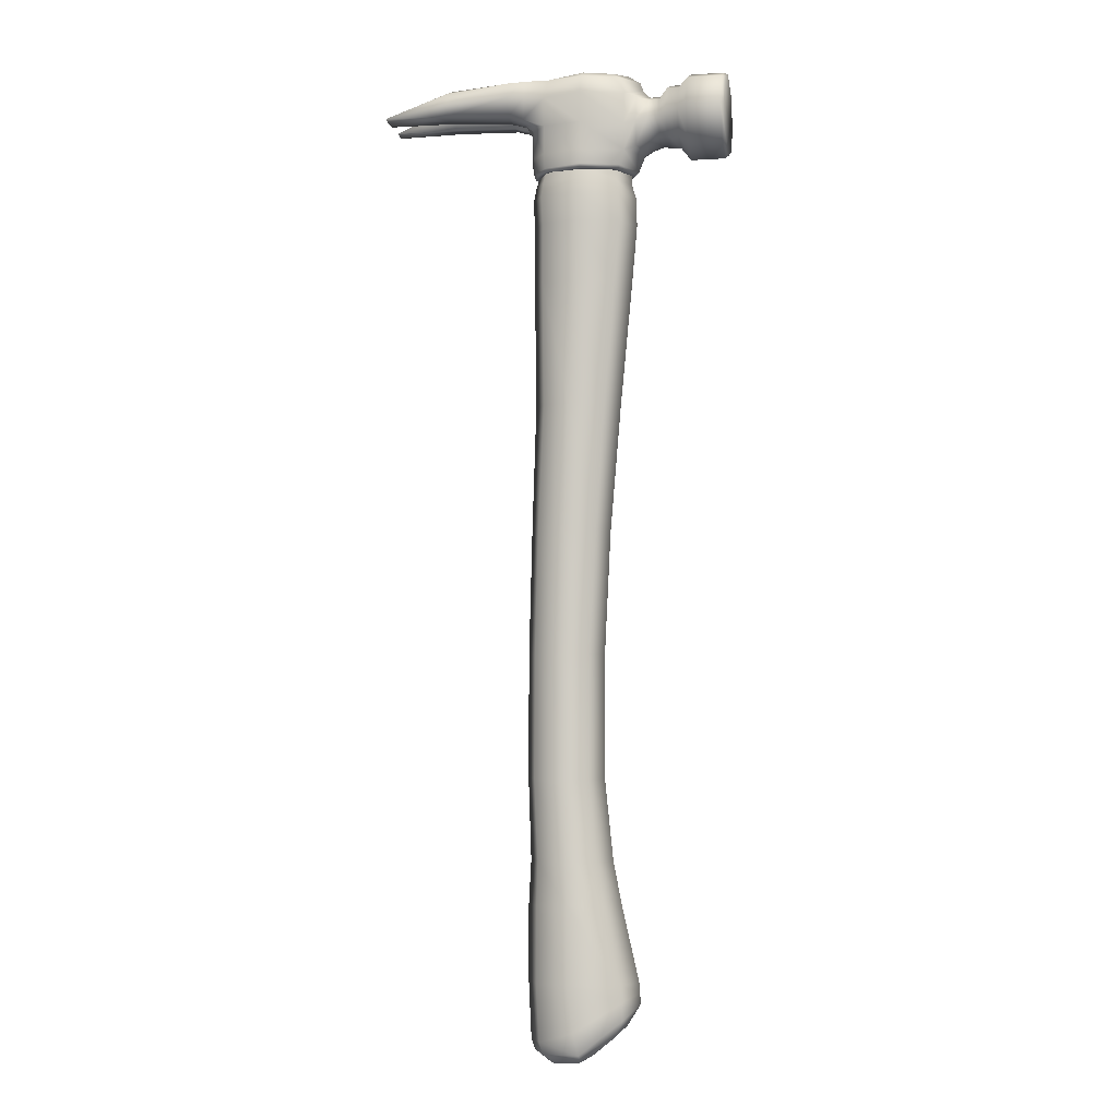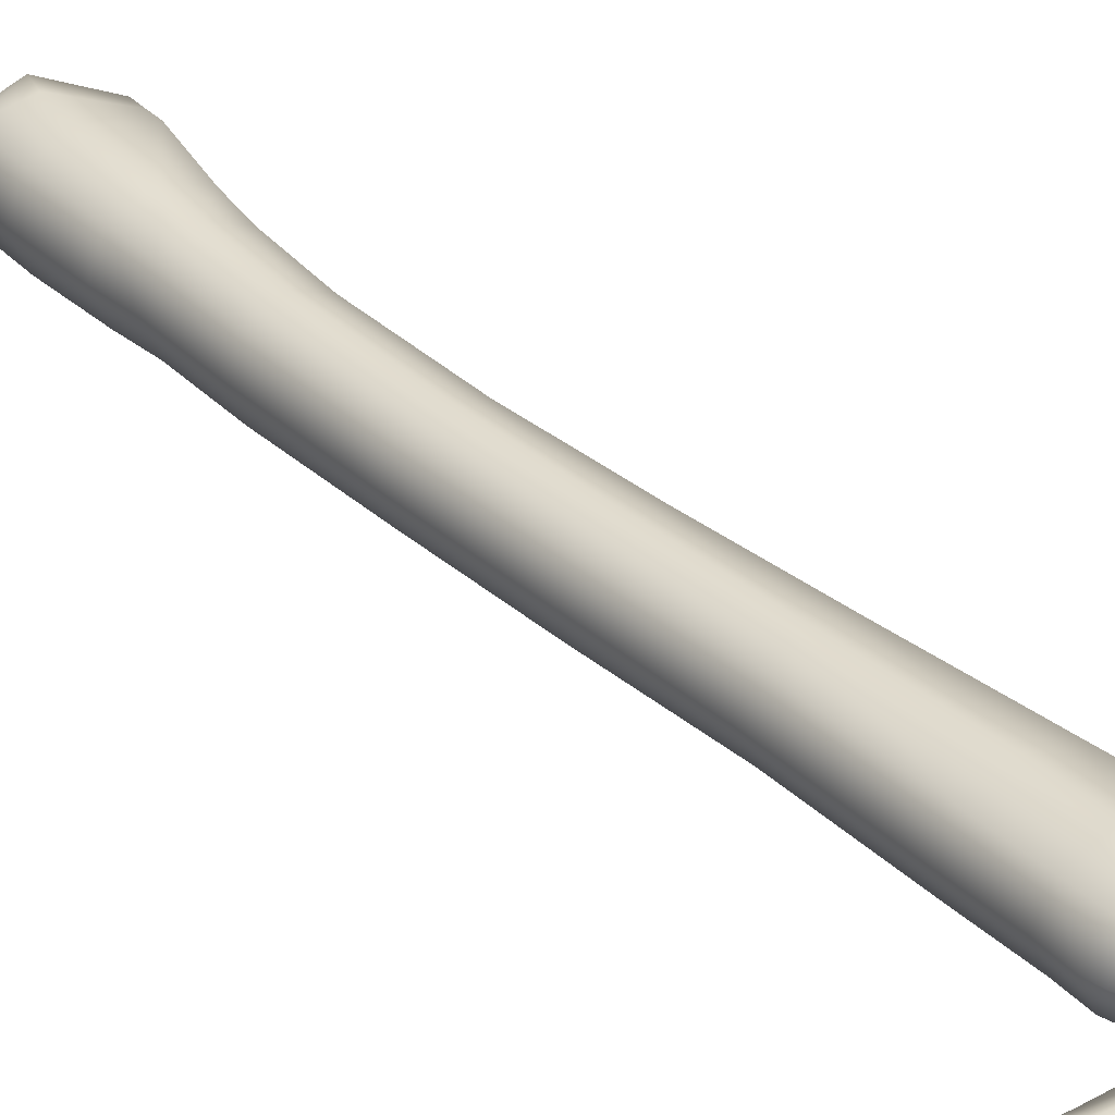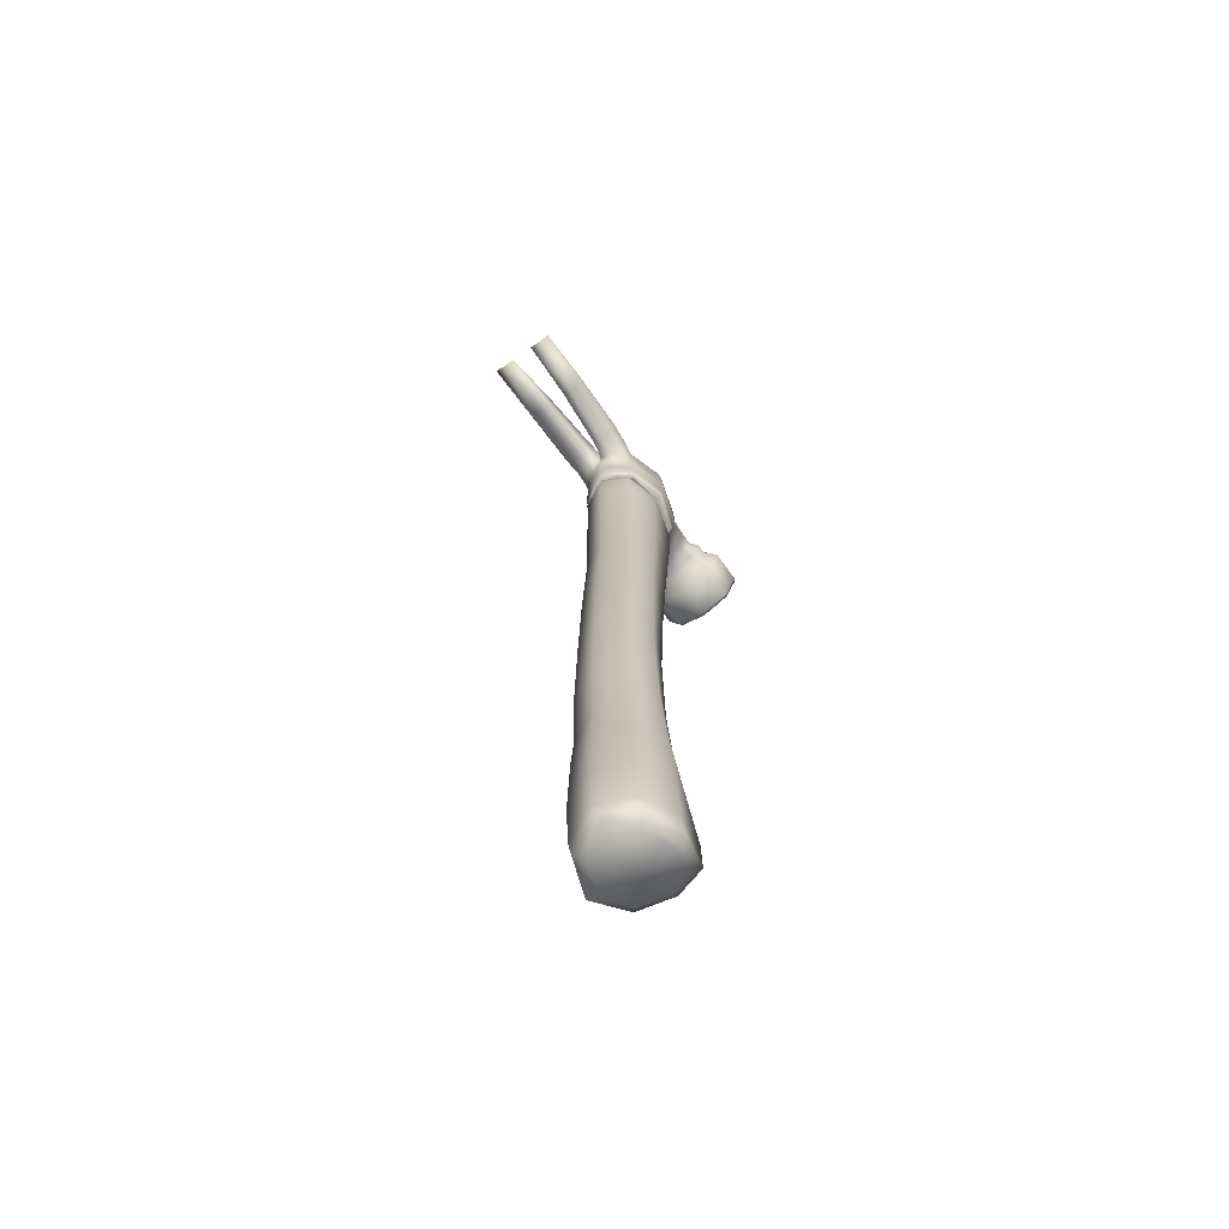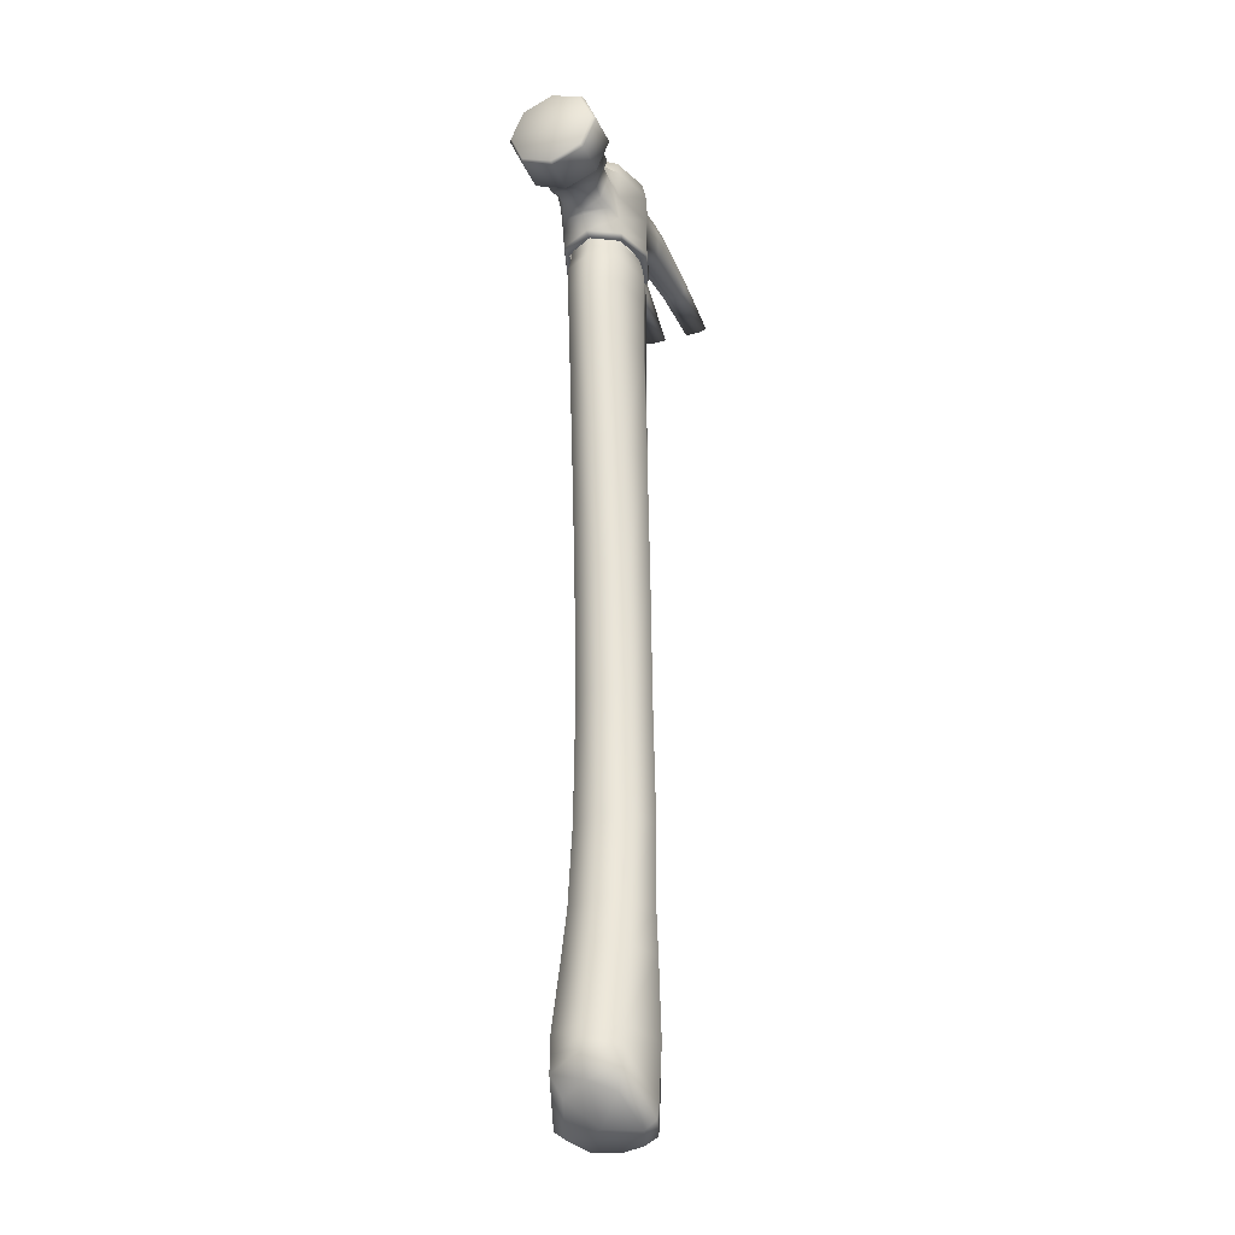
<metadata>
{"format":"obj","ext":"obj","renderer":"f3d","projection":"perspective","resolution":1024,"background":"white","views":[{"elev":-5.1,"azim":-169.5,"up":"+Y"},{"elev":32.4,"azim":142.2,"up":"+Z"},{"elev":-70.7,"azim":125.2,"up":"+Y"},{"elev":-31.2,"azim":-68.8,"up":"+Y"}]}
</metadata>
<code>
o Circle.001_Circle.002
v -0.05849 -0.6531 0.09316
v -0.09936 -0.6531 -0
v -0.09833 -1.098 -1e-06
v -0.05746 -1.098 0.09868
v 0.1797 -0.6531 -0
v 0.1389 -0.6531 0.09316
v 0.1399 -1.098 0.09868
v 0.1808 -1.098 -1e-06
v 0.04019 -0.6531 0.1317
v 0.04122 -1.098 0.1396
v 0.1276 -0.2084 0.09316
v 0.02889 -0.2084 0.1317
v -0.08049 -0.2084 0.09316
v 0.1684 -0.2084 -0
v -0.1214 -0.2084 -0
v 0.1707 -1.389 -1e-06
v 0.1269 -1.389 0.102
v 0.1298 -1.545 0.1086
v 0.1792 -1.545 -1e-06
v 0.02116 -1.389 0.1443
v -0.08456 -1.389 0.102
v -0.109 -1.545 0.1086
v 0.0104 -1.545 0.1536
v -0.1283 -1.389 -1e-06
v -0.1584 -1.545 -1e-06
v 0.0104 -1.816 0.161
v 0.1298 -1.816 0.1139
v -0.2201 -1.816 -1e-06
v -0.1706 -1.816 0.1139
v 0.1792 -1.816 -1e-06
v -0.1742 -1.877 0.1126
v -0.2233 -1.855 -1e-06
v -0.2251 -1.893 -1e-06
v -0.1778 -1.938 0.1126
v 0.1201 -2.02 0.1126
v -0.008921 -1.979 0.1592
v -0.02824 -2.055 0.1592
v 0.106 -2.06 0.1126
v 0.1696 -2.02 -1e-06
v 0.1554 -2.06 -1e-06
v 0.07182 -2.094 0.08506
v -0.02958 -2.084 0.1203
v -0.05538 -2.075 -1e-06
v 0.1092 -2.094 -1e-06
v -0.1425 -2.002 0.08506
v -0.1783 -1.968 -1e-06
v -0.1596 0.2462 -0
v -0.1137 0.2462 0.09316
v -0.1519 0.7008 0.09277
v -0.203 0.7008 -0
v 0.108 0.2462 0.09316
v 0.154 0.2462 -0
v 0.159 0.7008 -0
v 0.1131 0.7008 0.09277
v 0.009359 0.2462 0.1317
v -0.01531 0.7008 0.1312
v -0.1713 0.9165 0.09277
v -0.2223 0.9165 -0
v 0.159 0.9165 -0
v 0.1131 0.9165 0.09277
v -0.01531 0.9165 0.1312
v -0.1536 1.073 0.0903
v -0.01519 1.073 0.1277
v -0.01578 1.125 0.1146
v -0.1574 1.125 0.08101
v 0.1098 1.073 0.0903
v 0.09636 1.125 0.08101
v -0.2033 1.073 -0
v -0.202 1.125 -0
v 0.1545 1.073 -0
v 0.1365 1.125 -0
v 0.1644 1.021 -0
v 0.1172 1.021 0.09537
v -0.1659 1.021 0.09537
v -0.2184 1.021 -0
v -0.01485 1.021 0.1349
v -0.5476 1.153 -0
v -0.4234 1.153 -0
v -0.4234 1.2 0.1136
v -0.5476 1.2 0.1136
v -0.5476 1.313 0.1606
v -0.4234 1.313 0.1606
v -0.4234 1.427 0.1136
v -0.5476 1.427 0.1136
v -0.4234 1.474 -0
v -0.5476 1.474 -0
v -0.5603 1.206 0.1068
v -0.5603 1.162 -0
v -0.5603 1.42 0.1068
v -0.5603 1.313 0.151
v -0.5603 1.464 -0
v -0.3878 1.226 0.08671
v -0.3878 1.313 0.1226
v -0.3878 1.4 0.08671
v -0.3878 1.436 -0
v -0.3878 1.198 -0
v -0.3464 1.207 -0
v -0.3464 1.226 0.08671
v -0.3464 1.307 0.1226
v -0.3464 1.4 0.08671
v -0.3464 1.436 -0
v -0.3145 1.226 0.06997
v -0.3145 1.303 0.09895
v -0.3145 1.366 0.06997
v -0.3145 1.395 -0
v -0.3145 1.207 -0
v -0.2748 1.212 0.06997
v -0.2748 1.296 0.09895
v -0.2748 1.366 0.06997
v -0.2748 1.395 -0
v -0.2748 1.193 -0
v -0.2309 1.118 -0
v -0.1735 1.118 0.109
v -0.1898 1.175 0.1068
v -0.254 1.175 -0
v -0.03489 1.118 0.1541
v 0.1012 1.118 0.109
v 0.106 1.175 0.1068
v -0.0349 1.175 0.151
v 0.1459 1.118 0.04843
v 0.1608 1.118 -0
v 0.1702 1.175 -0
v 0.1542 1.175 0.0479
v 0.1397 1.106 0.0479
v 0.154 1.106 -0
v -0.1667 1.106 0.1068
v -0.0349 1.106 0.151
v 0.09689 1.106 0.1068
v -0.2213 1.106 -0
v -0.1898 1.273 0.1068
v -0.0349 1.273 0.151
v -0.0349 1.385 0.151
v -0.1898 1.385 0.1068
v 0.1702 1.273 -0
v 0.1542 1.275 0.04628
v 0.106 1.28 0.1003
v -0.2323 1.193 0.08839
v -0.2644 1.184 -0
v -0.2323 1.285 0.1029
v -0.2323 1.372 0.08839
v -0.03547 1.447 0.1381
v -0.1747 1.447 0.09389
v -0.2468 1.424 -0
v -0.2366 1.453 -0
v 0.106 1.385 0.1068
v 0.09119 1.453 0.09389
v -0.2608 1.405 -0
v -0.5603 1.313 -0
v -0.03791 1.476 0.08984
v -0.1436 1.476 0.05405
v -0.1909 1.48 -0
v 0.04297 1.476 0.05405
v -0.0405 1.485 -0
v 0.08699 1.48 -0
v 0.1789 1.45 0.1037
v 0.1789 1.387 0.1166
v 0.2414 1.39 0.1213
v 0.2414 1.445 0.1084
v 0.4687 1.439 0.0641
v 0.4687 1.418 0.1123
v 0.6989 1.332 0.1248
v 0.6989 1.324 0.09018
v 0.1857 1.302 0.01593
v 0.1789 1.389 0.007699
v 0.2414 1.392 0.01588
v 0.2414 1.316 0.02412
v 0.2414 1.455 0.01588
v 0.2414 1.471 0.03592
v 0.4687 1.42 0.03071
v 0.4687 1.375 0.03071
v 0.2414 1.318 0.0515
v 0.4687 1.326 0.03895
v 0.4687 1.327 0.06633
v 0.1857 1.309 0.09988
v 0.2414 1.323 0.09734
v 0.1789 1.452 0.007699
v 0.1789 1.476 0.02774
v 0.1857 1.3 0.05213
v 0.1294 1.449 -0
v 0.1572 1.387 -0
v 0.6989 1.325 0.04256
v 0.4687 1.373 0.1252
v 0.4687 1.332 0.1115
v -0.1886 1.106 -0
v -0.1423 1.106 0.101
v -0.03043 1.106 0.1222
v 0.08142 1.106 0.101
v 0.1178 1.106 0.05105
v 0.1299 1.106 -0
v -0.05849 -0.6531 -0.09316
v -0.05746 -1.098 -0.09868
v 0.1399 -1.098 -0.09868
v 0.1389 -0.6531 -0.09316
v 0.04019 -0.6531 -0.1317
v 0.04122 -1.098 -0.1396
v 0.1276 -0.2084 -0.09316
v 0.02889 -0.2084 -0.1317
v -0.08049 -0.2084 -0.09316
v 0.1298 -1.545 -0.1086
v 0.1269 -1.389 -0.102
v 0.02116 -1.389 -0.1443
v 0.0104 -1.545 -0.1536
v -0.109 -1.545 -0.1086
v -0.08456 -1.389 -0.102
v 0.1298 -1.816 -0.1139
v 0.0104 -1.816 -0.161
v -0.1706 -1.816 -0.1139
v -0.1742 -1.877 -0.1126
v -0.1778 -1.938 -0.1126
v 0.1201 -2.02 -0.1126
v 0.106 -2.06 -0.1126
v -0.02824 -2.055 -0.1592
v -0.008921 -1.979 -0.1592
v 0.07182 -2.094 -0.08506
v -0.02958 -2.084 -0.1203
v -0.1425 -2.002 -0.08506
v -0.1519 0.7008 -0.09276
v -0.1137 0.2462 -0.09316
v 0.108 0.2462 -0.09316
v 0.1131 0.7008 -0.09276
v -0.01531 0.7008 -0.1312
v 0.009359 0.2462 -0.1317
v -0.1713 0.9165 -0.09276
v 0.1131 0.9165 -0.09276
v -0.01531 0.9165 -0.1312
v -0.1536 1.073 -0.0903
v -0.1574 1.125 -0.08101
v -0.01578 1.125 -0.1146
v -0.01519 1.073 -0.1277
v 0.09636 1.125 -0.08101
v 0.1098 1.073 -0.0903
v 0.1172 1.021 -0.09537
v -0.1659 1.021 -0.09537
v -0.01485 1.021 -0.1349
v -0.5476 1.2 -0.1136
v -0.4234 1.2 -0.1136
v -0.5476 1.313 -0.1606
v -0.5476 1.427 -0.1136
v -0.4234 1.427 -0.1136
v -0.4234 1.313 -0.1606
v -0.5603 1.206 -0.1068
v -0.5603 1.313 -0.151
v -0.5603 1.42 -0.1068
v -0.3878 1.313 -0.1226
v -0.3878 1.226 -0.08671
v -0.3878 1.4 -0.08671
v -0.3464 1.226 -0.08671
v -0.3464 1.4 -0.08671
v -0.3464 1.307 -0.1226
v -0.3145 1.303 -0.09895
v -0.3145 1.226 -0.06997
v -0.3145 1.366 -0.06997
v -0.2748 1.296 -0.09895
v -0.2748 1.212 -0.06997
v -0.2748 1.366 -0.06997
v -0.1898 1.175 -0.1068
v -0.1735 1.118 -0.109
v -0.03489 1.118 -0.1541
v -0.0349 1.175 -0.151
v 0.106 1.175 -0.1068
v 0.1012 1.118 -0.109
v 0.1459 1.118 -0.04843
v 0.1542 1.175 -0.0479
v 0.1397 1.106 -0.0479
v -0.1667 1.106 -0.1068
v -0.0349 1.106 -0.151
v 0.09689 1.106 -0.1068
v -0.1898 1.273 -0.1068
v -0.1898 1.385 -0.1068
v -0.0349 1.385 -0.151
v -0.0349 1.273 -0.151
v 0.1542 1.275 -0.04628
v 0.106 1.28 -0.1003
v -0.2323 1.193 -0.08839
v -0.2323 1.285 -0.1029
v -0.2323 1.372 -0.08839
v -0.1747 1.447 -0.09389
v -0.03547 1.447 -0.1381
v 0.09119 1.453 -0.09389
v 0.106 1.385 -0.1068
v -0.1436 1.476 -0.05405
v -0.03791 1.476 -0.08984
v 0.04297 1.476 -0.05405
v 0.1789 1.45 -0.1037
v 0.2414 1.445 -0.1084
v 0.2414 1.39 -0.1213
v 0.1789 1.387 -0.1166
v 0.4687 1.439 -0.0641
v 0.6989 1.324 -0.09018
v 0.6989 1.332 -0.1248
v 0.4687 1.418 -0.1123
v 0.1857 1.302 -0.01593
v 0.2414 1.316 -0.02412
v 0.2414 1.392 -0.01588
v 0.1789 1.389 -0.007699
v 0.2414 1.455 -0.01588
v 0.4687 1.42 -0.03071
v 0.2414 1.471 -0.03592
v 0.4687 1.375 -0.03071
v 0.2414 1.318 -0.05149
v 0.4687 1.327 -0.06632
v 0.4687 1.326 -0.03895
v 0.2414 1.323 -0.09734
v 0.1857 1.309 -0.09988
v 0.1789 1.452 -0.007699
v 0.1789 1.476 -0.02774
v 0.1857 1.3 -0.05213
v 0.6989 1.325 -0.04256
v 0.4687 1.373 -0.1252
v 0.4687 1.332 -0.1115
v -0.1423 1.106 -0.101
v 0.08142 1.106 -0.101
v -0.03043 1.106 -0.1222
v 0.1178 1.106 -0.05105
f 1 2 3 4
f 5 6 7 8
f 9 1 4 10
f 6 9 10 7
f 11 12 9 6
f 12 13 1 9
f 14 11 6 5
f 13 15 2 1
f 16 17 18 19
f 20 21 22 23
f 17 20 23 18
f 21 24 25 22
f 4 3 24 21
f 7 10 20 17
f 10 4 21 20
f 8 7 17 16
f 18 23 26 27
f 22 25 28 29
f 19 18 27 30
f 23 22 29 26
f 31 32 33 34
f 35 36 37 38
f 36 31 34 37
f 39 35 38 40
f 30 27 35 39
f 26 29 31 36
f 27 26 36 35
f 29 28 32 31
f 41 42 43
f 44 41 43
f 45 46 43
f 42 45 43
f 37 34 45 42
f 34 33 46 45
f 40 38 41 44
f 38 37 42 41
f 47 48 49 50
f 51 52 53 54
f 48 55 56 49
f 55 51 54 56
f 12 11 51 55
f 13 12 55 48
f 11 14 52 51
f 15 13 48 47
f 50 49 57 58
f 54 53 59 60
f 49 56 61 57
f 56 54 60 61
f 62 63 64 65
f 63 66 67 64
f 68 62 65 69
f 66 70 71 67
f 60 59 72 73
f 58 57 74 75
f 61 60 73 76
f 57 61 76 74
f 73 72 70 66
f 75 74 62 68
f 76 73 66 63
f 74 76 63 62
f 77 78 79 80
f 81 82 83 84
f 80 79 82 81
f 84 83 85 86
f 80 87 88 77
f 84 89 90 81
f 81 90 87 80
f 86 91 89 84
f 79 92 93 82
f 83 94 95 85
f 78 96 92 79
f 82 93 94 83
f 96 97 98 92
f 93 99 100 94
f 92 98 99 93
f 94 100 101 95
f 98 102 103 99
f 100 104 105 101
f 97 106 102 98
f 99 103 104 100
f 102 107 108 103
f 104 109 110 105
f 106 111 107 102
f 103 108 109 104
f 112 113 114 115
f 116 117 118 119
f 113 116 119 114
f 120 121 122 123
f 124 125 121 120
f 126 127 116 113
f 127 128 117 116
f 129 126 113 112
f 130 131 132 133
f 123 122 134 135
f 114 119 131 130
f 119 118 136 131
f 137 138 115 114
f 137 139 108 107
f 139 140 109 108
f 133 132 141 142
f 143 133 142 144
f 132 145 146 141
f 140 147 110 109
f 89 148 90
f 90 148 87
f 91 148 89
f 87 148 88
f 133 143 147 140
f 130 133 140 139
f 114 130 139 137
f 107 111 138 137
f 142 141 149 150
f 144 142 150 151
f 141 146 152 149
f 150 149 153
f 152 154 153
f 151 150 153
f 149 152 153
f 155 156 157 158
f 131 136 145 132
f 159 160 161 162
f 163 164 165 166
f 167 168 159 169
f 165 167 169 170
f 171 166 172 173
f 156 174 175 157
f 164 176 167 165
f 176 177 168 167
f 178 163 166 171
f 135 134 163 178
f 179 154 177 176
f 180 179 176 164
f 177 155 158 168
f 145 136 174 156
f 134 180 164 163
f 146 145 156 155
f 172 170 181
f 182 183 161
f 168 158 160 159
f 183 173 162 161
f 157 175 183 182
f 166 165 170 172
f 158 157 182 160
f 160 182 161
f 173 172 181 162
f 170 169 181
f 169 159 162 181
f 136 135 178 174
f 174 178 171 175
f 175 171 173 183
f 118 123 135 136
f 128 124 120 117
f 117 120 123 118
f 177 154 146 155
f 126 129 184 185
f 128 127 186 187
f 124 128 187 188
f 127 126 185 186
f 125 124 188 189
f 152 146 154
f 190 191 3 2
f 5 8 192 193
f 194 195 191 190
f 193 192 195 194
f 196 193 194 197
f 197 194 190 198
f 14 5 193 196
f 198 190 2 15
f 16 19 199 200
f 201 202 203 204
f 200 199 202 201
f 204 203 25 24
f 191 204 24 3
f 192 200 201 195
f 195 201 204 191
f 8 16 200 192
f 199 205 206 202
f 203 207 28 25
f 19 30 205 199
f 202 206 207 203
f 208 209 33 32
f 210 211 212 213
f 213 212 209 208
f 39 40 211 210
f 30 39 210 205
f 206 213 208 207
f 205 210 213 206
f 207 208 32 28
f 214 43 215
f 44 43 214
f 216 43 46
f 215 43 216
f 212 215 216 209
f 209 216 46 33
f 40 44 214 211
f 211 214 215 212
f 47 50 217 218
f 219 220 53 52
f 218 217 221 222
f 222 221 220 219
f 197 222 219 196
f 198 218 222 197
f 196 219 52 14
f 15 47 218 198
f 50 58 223 217
f 220 224 59 53
f 217 223 225 221
f 221 225 224 220
f 226 227 228 229
f 229 228 230 231
f 68 69 227 226
f 231 230 71 70
f 224 232 72 59
f 58 75 233 223
f 225 234 232 224
f 223 233 234 225
f 232 231 70 72
f 75 68 226 233
f 234 229 231 232
f 233 226 229 234
f 77 235 236 78
f 237 238 239 240
f 235 237 240 236
f 238 86 85 239
f 235 77 88 241
f 238 237 242 243
f 237 235 241 242
f 86 238 243 91
f 236 240 244 245
f 239 85 95 246
f 78 236 245 96
f 240 239 246 244
f 96 245 247 97
f 244 246 248 249
f 245 244 249 247
f 246 95 101 248
f 247 249 250 251
f 248 101 105 252
f 97 247 251 106
f 249 248 252 250
f 251 250 253 254
f 252 105 110 255
f 106 251 254 111
f 250 252 255 253
f 112 115 256 257
f 258 259 260 261
f 257 256 259 258
f 262 263 122 121
f 264 262 121 125
f 265 257 258 266
f 266 258 261 267
f 129 112 257 265
f 268 269 270 271
f 263 272 134 122
f 256 268 271 259
f 259 271 273 260
f 274 256 115 138
f 274 254 253 275
f 275 253 255 276
f 269 277 278 270
f 143 144 277 269
f 270 278 279 280
f 276 255 110 147
f 243 242 148
f 242 241 148
f 91 243 148
f 241 88 148
f 269 276 147 143
f 268 275 276 269
f 256 274 275 268
f 254 274 138 111
f 277 281 282 278
f 144 151 281 277
f 278 282 283 279
f 281 153 282
f 283 153 154
f 151 153 281
f 282 153 283
f 284 285 286 287
f 271 270 280 273
f 288 289 290 291
f 292 293 294 295
f 296 297 288 298
f 294 299 297 296
f 300 301 302 293
f 287 286 303 304
f 295 294 296 305
f 305 296 298 306
f 307 300 293 292
f 272 307 292 134
f 179 305 306 154
f 180 295 305 179
f 306 298 285 284
f 280 287 304 273
f 134 292 295 180
f 279 284 287 280
f 302 308 299
f 309 290 310
f 298 288 291 285
f 310 290 289 301
f 286 309 310 303
f 293 302 299 294
f 285 291 309 286
f 291 290 309
f 301 289 308 302
f 299 308 297
f 297 308 289 288
f 273 304 307 272
f 304 303 300 307
f 303 310 301 300
f 260 273 272 263
f 267 261 262 264
f 261 260 263 262
f 306 284 279 154
f 265 311 184 129
f 267 312 313 266
f 264 314 312 267
f 266 313 311 265
f 125 189 314 264
f 283 154 279

</code>
